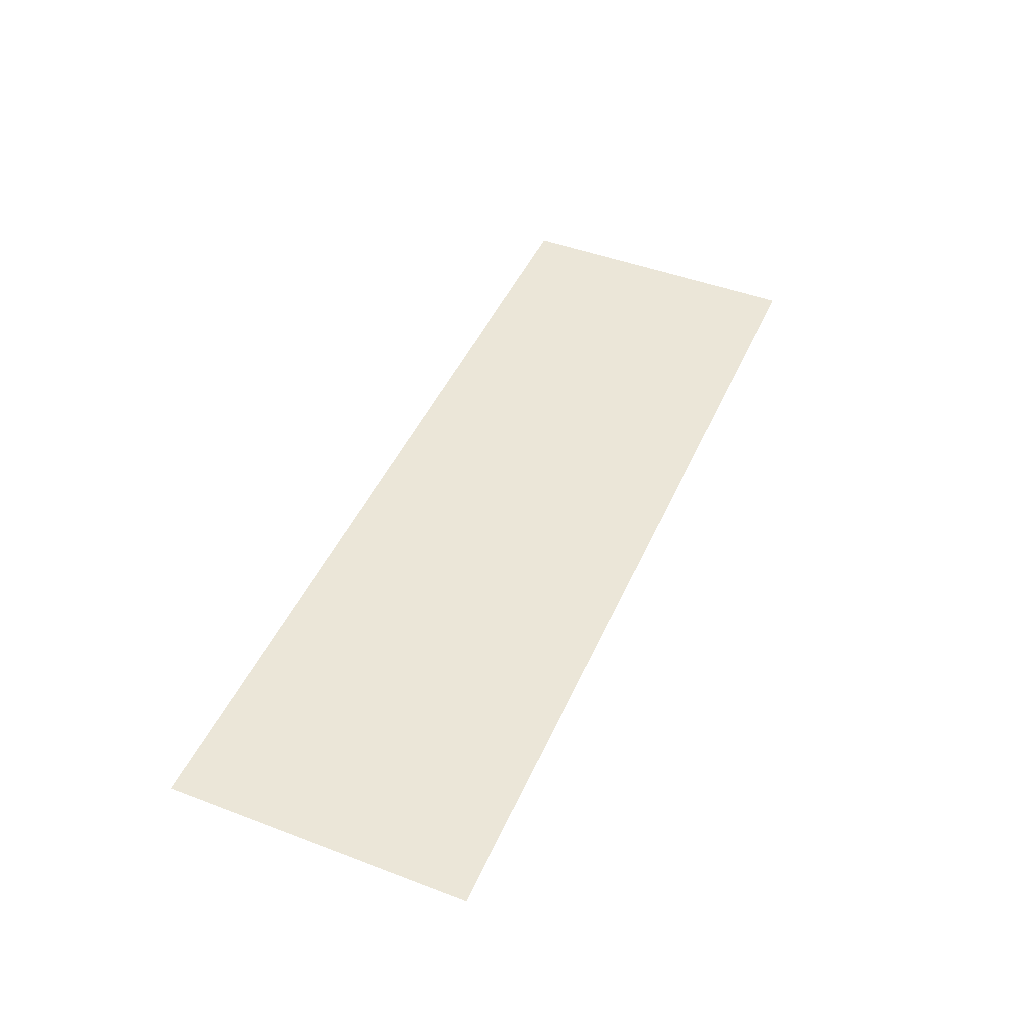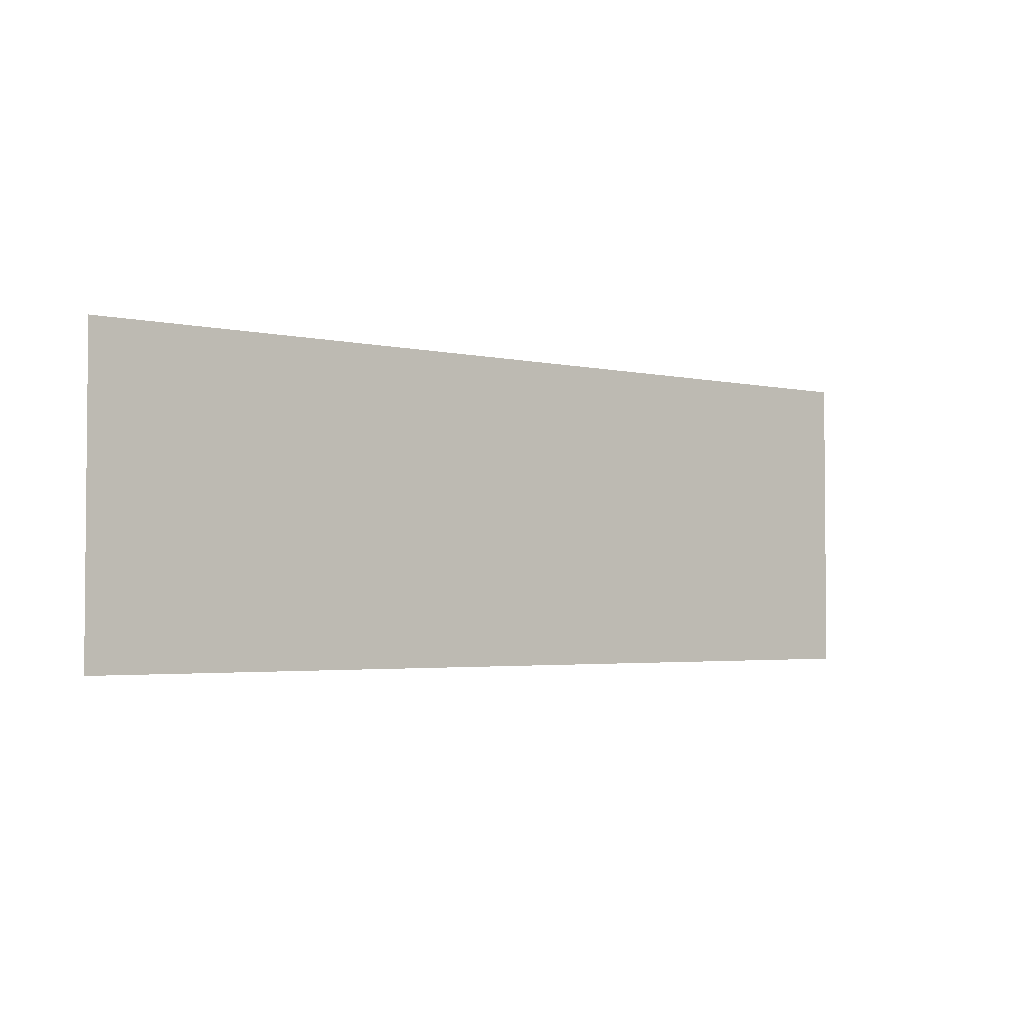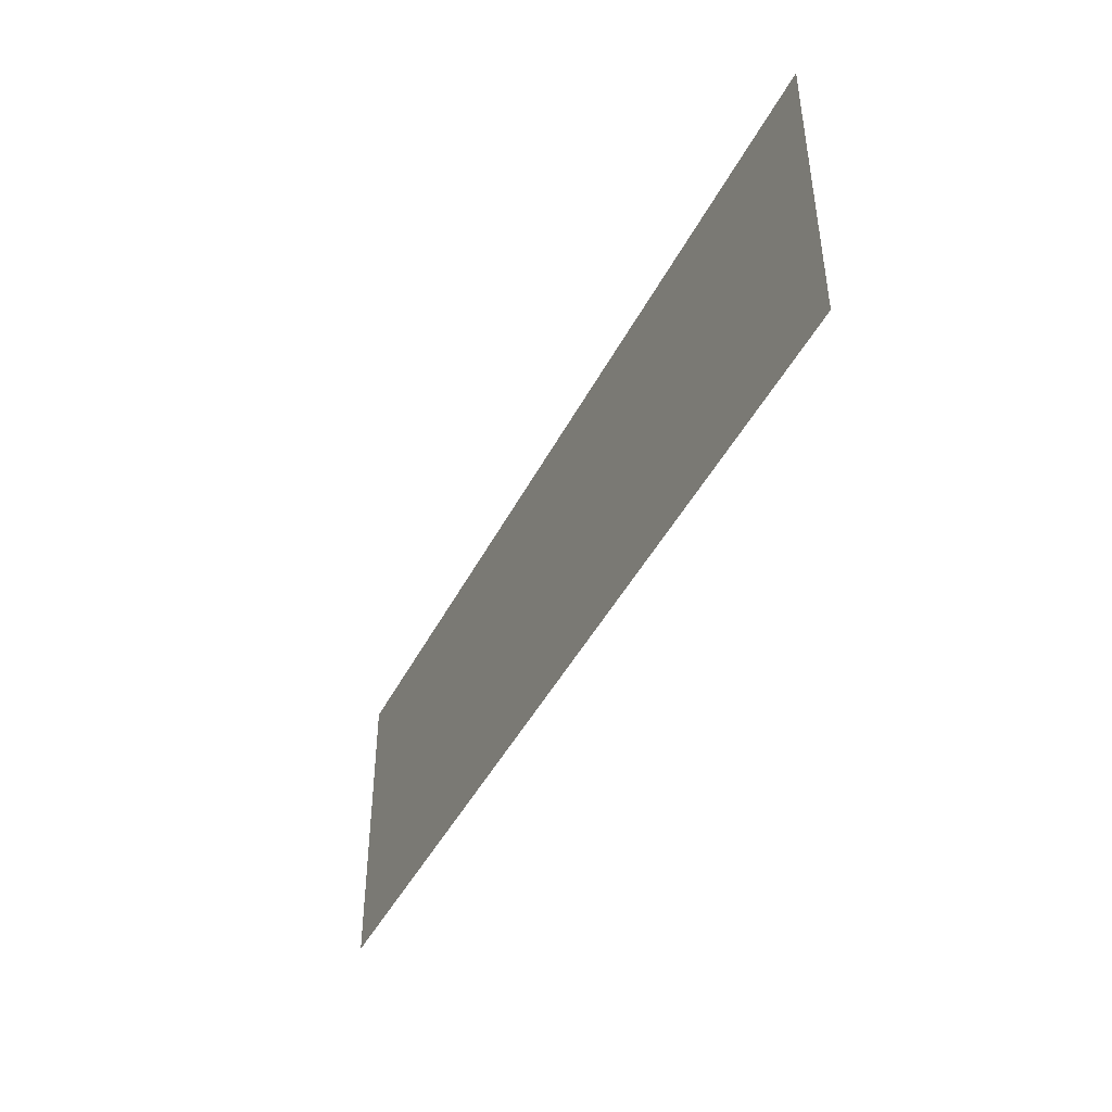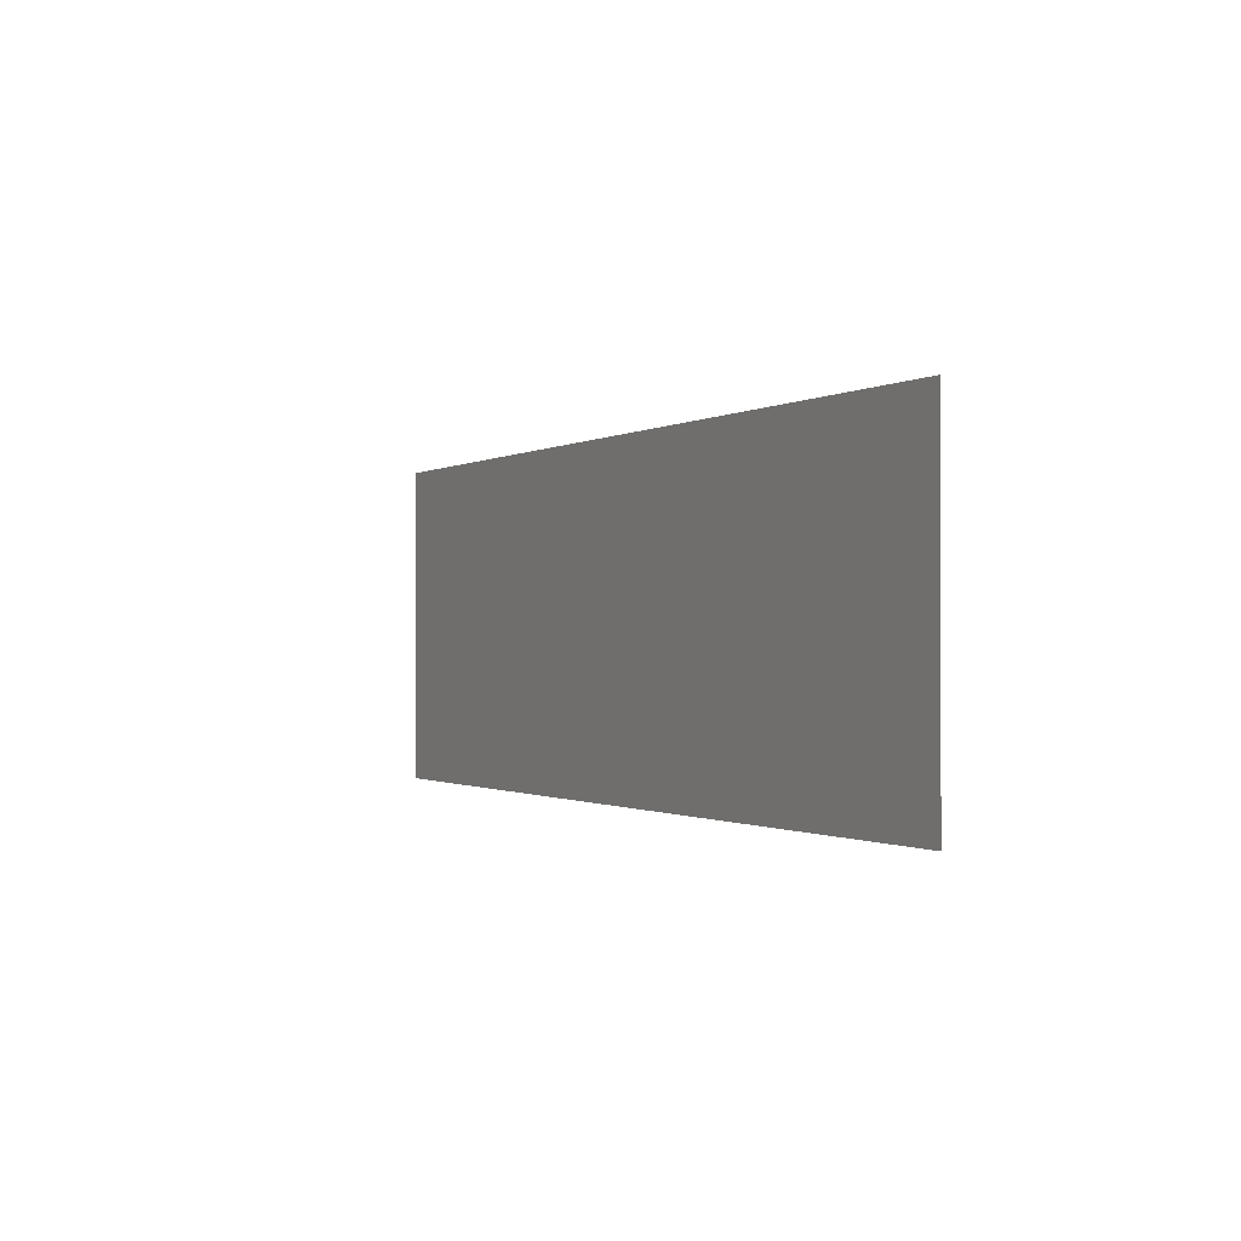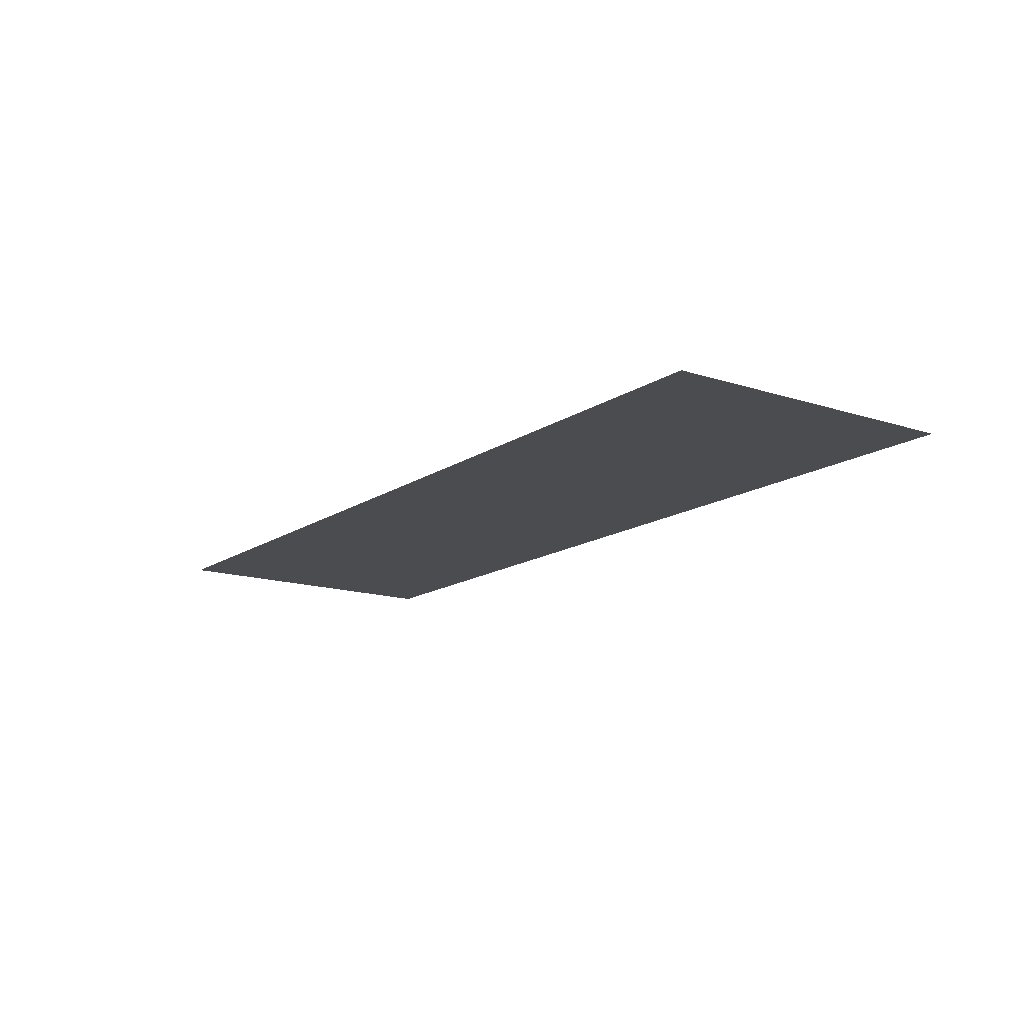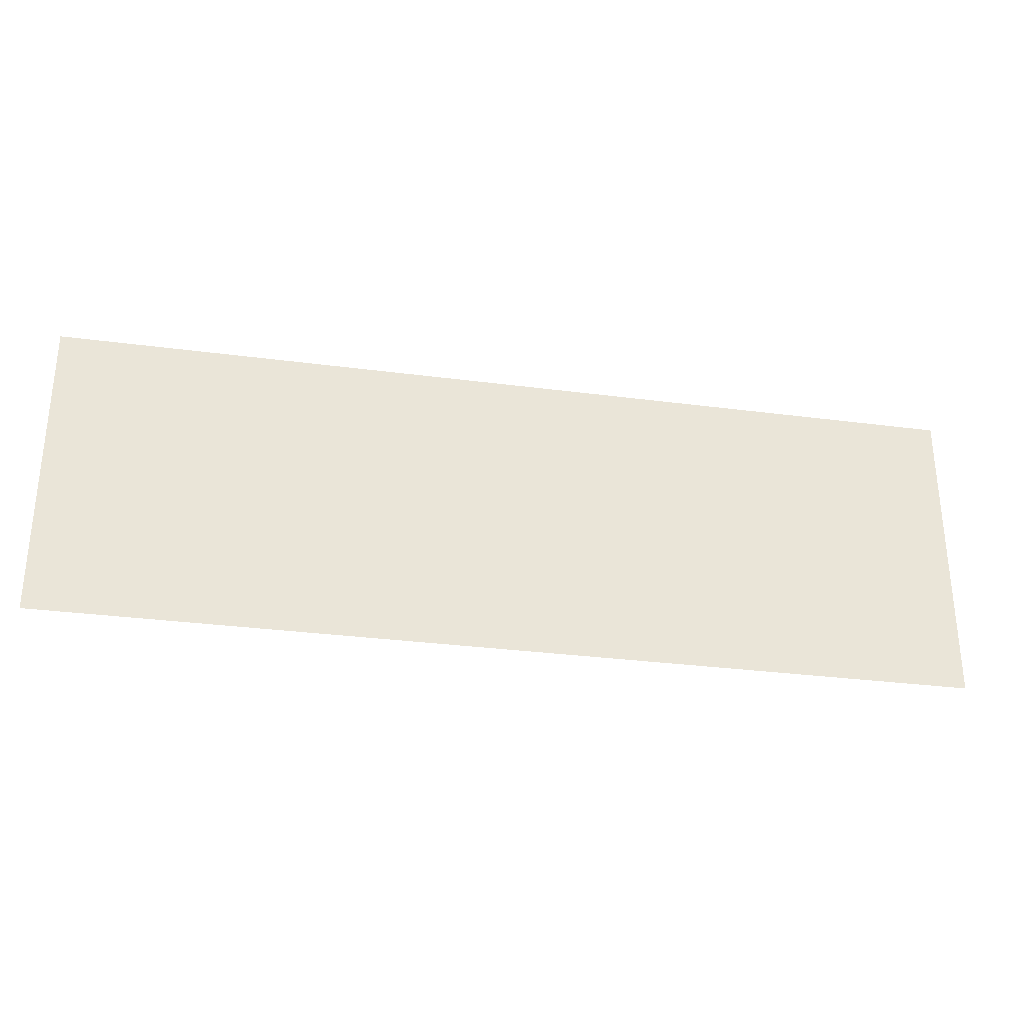
<metadata>
{"format":"obj","ext":"obj","renderer":"f3d","projection":"perspective","resolution":1024,"background":"white","views":[{"elev":46.3,"azim":113.3,"up":"+Z"},{"elev":-3.0,"azim":141.6,"up":"+Y"},{"elev":-43.9,"azim":-115.5,"up":"+Y"},{"elev":-0.7,"azim":63.4,"up":"+Y"},{"elev":-14.7,"azim":-125.3,"up":"+Z"},{"elev":-30.6,"azim":169.2,"up":"+Y"}]}
</metadata>
<code>
v -3104 -3040 0
v -3136 -3040 0
v -3136 -3008 0
v -3104 -3008 0
v -3072 -3040 0
v -3104 -3040 0
v -3104 -3008 0
v -3072 -3008 0
v -3040 -3040 0
v -3072 -3040 0
v -3072 -3008 0
v -3040 -3008 0
v -3008 -3040 0
v -3040 -3040 0
v -3040 -3008 0
v -3008 -3008 0
v -2976 -3040 0
v -3008 -3040 0
v -3008 -3008 0
v -2976 -3008 0
v -2944 -3040 0
v -2976 -3040 0
v -2976 -3008 0
v -2944 -3008 0
v -3104 -3072 0
v -3136 -3072 0
v -3136 -3040 0
v -3104 -3040 0
v -3072 -3072 0
v -3104 -3072 0
v -3104 -3040 0
v -3072 -3040 0
v -3040 -3072 0
v -3072 -3072 0
v -3072 -3040 0
v -3040 -3040 0
v -3008 -3072 0
v -3040 -3072 0
v -3040 -3040 0
v -3008 -3040 0
v -2976 -3072 0
v -3008 -3072 0
v -3008 -3040 0
v -2976 -3040 0
v -2944 -3072 0
v -2976 -3072 0
v -2976 -3040 0
v -2944 -3040 0
g Hood2_mesh_0024
f 1 2 3 4
f 5 6 7 8
f 9 10 11 12
f 13 14 15 16
f 17 18 19 20
f 21 22 23 24
f 25 26 27 28
f 29 30 31 32
f 33 34 35 36
f 37 38 39 40
f 41 42 43 44
f 45 46 47 48

</code>
